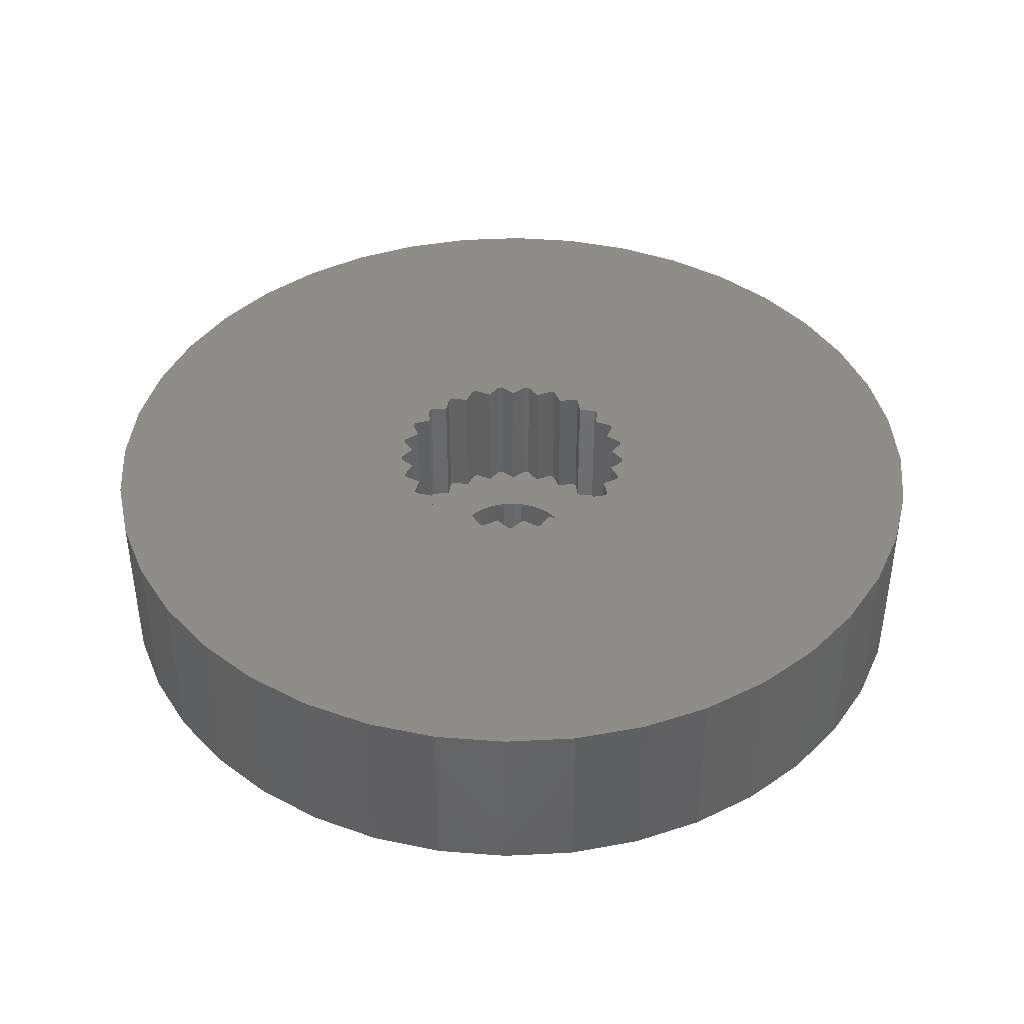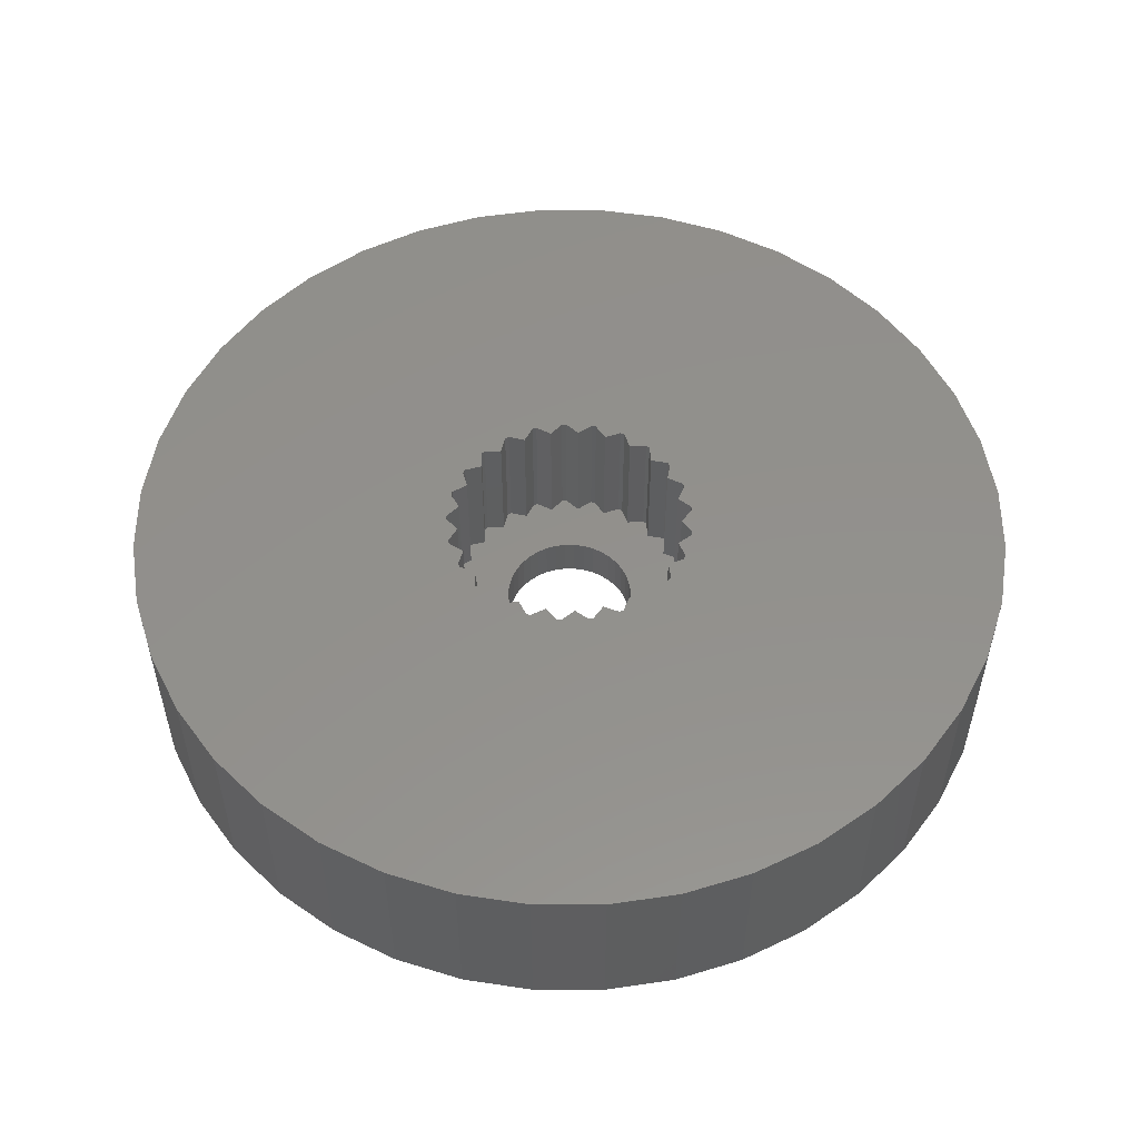
<metadata>
{"format":"stl","ext":"stl","renderer":"f3d","projection":"perspective","resolution":1024,"background":"white","views":[{"elev":41.1,"azim":-179.1,"up":"+Z"},{"elev":53.7,"azim":112.6,"up":"+Z"}]}
</metadata>
<code>
# stl→obj: 410 verts, 820 faces
v 10.16 -0.4985 0
v 10.16 0.4985 0
v 10.2 0 0
v 1.482 -0.2347 0
v 10.07 -1.596 0
v 1.5 0 0
v 9.971 -2.025 0
v 1.482 0.2347 0
v 1.427 -0.4635 0
v 9.701 -3.152 0
v 10.07 1.596 0
v 9.395 -3.891 0
v 9.971 2.025 0
v 1.337 -0.681 0
v 9.088 -4.631 0
v 1.427 0.4635 0
v 8.483 -5.619 0
v 9.701 3.152 0
v 1.214 -0.8817 0
v 8.252 -5.995 0
v 9.395 3.891 0
v 7.537 -6.832 0
v 1.337 0.681 0
v 6.832 -7.537 0
v 7.212 -7.212 0
v 9.088 4.631 0
v 1.061 -1.061 0
v 8.483 5.619 0
v 0.8817 -1.214 0
v 5.995 -8.252 0
v 1.214 0.8817 0
v 5.619 -8.483 0
v 8.252 5.995 0
v 0.681 -1.337 0
v 4.631 -9.088 0
v 7.537 6.832 0
v 3.891 -9.395 0
v 1.061 1.061 0
v 0.4635 -1.427 0
v 3.152 -9.701 0
v 6.832 7.537 0
v 2.025 -9.971 0
v 7.212 7.212 0
v 0.2347 -1.482 0
v 1.596 -10.07 0
v 0.8817 1.214 0
v 5.995 8.252 0
v 0.4985 -10.16 0
v -0.4985 -10.16 0
v 0 -10.2 0
v 0 -1.5 0
v -0.2347 -1.482 0
v -1.596 -10.07 0
v -2.025 -9.971 0
v -0.4635 -1.427 0
v -3.152 -9.701 0
v -3.891 -9.395 0
v -0.681 -1.337 0
v -4.631 -9.088 0
v -5.619 -8.483 0
v -5.995 -8.252 0
v -0.8817 -1.214 0
v 5.619 8.483 0
v 0.681 1.337 0
v 4.631 9.088 0
v 3.891 9.395 0
v 0.4635 1.427 0
v 3.152 9.701 0
v 2.025 9.971 0
v 0.2347 1.482 0
v 1.596 10.07 0
v 0.4985 10.16 0
v 0 1.5 0
v -0.4985 10.16 0
v -0.2347 1.482 0
v -2.025 9.971 0
v -0.4635 1.427 0
v 0 10.2 0
v -3.891 9.395 0
v -0.681 1.337 0
v -5.619 8.483 0
v -0.8817 1.214 0
v -6.832 7.537 0
v -1.061 1.061 0
v -7.537 6.832 0
v -1.214 0.8817 0
v -8.483 5.619 0
v -1.337 0.681 0
v -9.395 3.891 0
v -1.427 0.4635 0
v -9.971 2.025 0
v -1.482 0.2347 0
v -1.596 10.07 0
v -10.16 0.4985 0
v -1.5 0 0
v -6.832 -7.537 0
v -1.061 -1.061 0
v -7.537 -6.832 0
v -1.214 -0.8817 0
v -3.152 9.701 0
v -8.252 -5.995 0
v -8.483 -5.619 0
v -1.337 -0.681 0
v -4.631 9.088 0
v -9.088 -4.631 0
v -5.995 8.252 0
v -7.212 -7.212 0
v -9.395 -3.891 0
v -7.212 7.212 0
v -1.427 -0.4635 0
v -9.701 -3.152 0
v -8.252 5.995 0
v -9.971 -2.025 0
v -1.482 -0.2347 0
v -9.088 4.631 0
v -10.07 -1.596 0
v -10.16 -0.4985 0
v -9.701 3.152 0
v -10.07 1.596 0
v -10.2 0 0
v 10.07 1.596 4
v 10.16 0.4985 1
v 10.2 0 4
v 10.2 0 1
v -10.16 0.4985 1
v -10.07 1.596 4
v -10.2 0 4
v -10.2 0 1
v 1.596 10.07 4
v 0.4985 10.16 1
v 0 10.2 4
v 0 10.2 1
v 7.212 7.212 4
v 7.537 6.832 1
v 8.252 5.995 4
v 8.252 5.995 1
v -6.832 7.537 1
v -5.995 8.252 4
v -5.995 8.252 1
v -7.212 7.212 4
v -3.891 9.395 1
v -3.152 9.701 4
v -3.152 9.701 1
v -4.631 9.088 4
v 9.088 4.631 4
v 9.395 3.891 1
v 9.701 3.152 4
v 9.701 3.152 1
v 9.971 2.025 1
v 8.483 5.619 1
v 5.619 8.483 1
v 5.995 8.252 4
v 5.995 8.252 1
v 4.631 9.088 4
v 6.832 7.537 1
v -8.483 5.619 1
v -8.252 5.995 4
v -8.252 5.995 1
v -9.088 4.631 4
v -7.537 6.832 1
v -5.619 8.483 1
v -0.4985 10.16 1
v -1.596 10.07 4
v 3.891 -9.395 1
v 3.152 -9.701 4
v 3.152 -9.701 1
v 4.631 -9.088 4
v 0.4985 -10.16 1
v 0 -10.2 4
v 0 -10.2 1
v 1.596 -10.07 4
v 5.619 -8.483 1
v 5.995 -8.252 4
v 5.995 -8.252 1
v 10.07 -1.596 4
v 9.971 -2.025 1
v 9.701 -3.152 4
v 9.701 -3.152 1
v -7.212 -7.212 4
v -6.832 -7.537 1
v -5.995 -8.252 4
v -5.995 -8.252 1
v -8.483 -5.619 1
v -9.088 -4.631 4
v -8.252 -5.995 4
v -8.252 -5.995 1
v -10.16 -0.4985 1
v -10.07 -1.596 4
v 3.891 9.395 1
v 3.152 9.701 4
v 3.152 9.701 1
v 2.025 9.971 1
v -9.395 3.891 1
v -9.701 3.152 4
v -9.701 3.152 1
v -9.971 2.025 1
v -2.025 9.971 1
v 10.16 -0.4985 1
v 2.025 -9.971 1
v 6.832 -7.537 1
v 7.212 -7.212 4
v 8.252 -5.995 4
v 7.537 -6.832 1
v 8.252 -5.995 1
v -5.619 -8.483 1
v -4.631 -9.088 4
v -3.891 -9.395 1
v -3.152 -9.701 4
v -3.152 -9.701 1
v -1.596 -10.07 4
v -0.4985 -10.16 1
v -7.537 -6.832 1
v -9.971 -2.025 1
v -9.701 -3.152 4
v -9.701 -3.152 1
v 9.395 -3.891 1
v 9.088 -4.631 4
v -2.025 -9.971 1
v -9.395 -3.891 1
v 8.483 -5.619 1
v -2.635 -0.1658 4
v -2.897 0.1322 4
v -2.858 -0.4943 4
v -2.511 -0.8158 4
v -2.839 -0.5925 4
v -2.645 -1.19 4
v -2.229 -1.415 4
v -2.603 -1.28 4
v -2.266 -1.81 4
v 2.603 -1.28 4
v 2.229 -1.415 4
v 2.266 -1.81 4
v 2.839 -0.5925 4
v 2.511 -0.8158 4
v 2.645 -1.19 4
v 2.897 0.1322 4
v 2.635 -0.1658 4
v 2.858 -0.4943 4
v 2.891 0.232 4
v 2.773 0.8486 4
v 2.743 0.9437 4
v 2.475 1.512 4
v 2.022 2.08 4
v 1.949 2.148 4
v 1.441 2.517 4
v 1.353 2.565 4
v 2.422 1.596 4
v 2.034 1.683 4
v 0.6728 2.821 4
v 1.552 2.136 4
v 0.7696 2.796 4
v 0.9718 2.455 4
v 0.04999 2.9 4
v 0.3309 2.619 4
v -0.04999 2.9 4
v -0.6728 2.821 4
v -0.3309 2.619 4
v -0.7696 2.796 4
v -1.353 2.565 4
v -0.9718 2.455 4
v -1.441 2.517 4
v -1.949 2.148 4
v -1.552 2.136 4
v -2.022 2.08 4
v -2.422 1.596 4
v -2.034 1.683 4
v -2.475 1.512 4
v 2.203 -1.887 4
v 1.745 -2.317 4
v 1.664 -2.376 4
v 1.807 -1.924 4
v 1.114 -2.678 4
v 1.272 -2.313 4
v 1.021 -2.715 4
v 0.4131 -2.871 4
v 0.6565 -2.557 4
v 0.3139 -2.883 4
v -0.3139 -2.883 4
v 0 -2.64 4
v -0.4131 -2.871 4
v -1.021 -2.715 4
v -0.6565 -2.557 4
v -1.114 -2.678 4
v -1.664 -2.376 4
v -1.272 -2.313 4
v -1.745 -2.317 4
v -2.203 -1.887 4
v -1.807 -1.924 4
v -2.743 0.9437 4
v -2.773 0.8486 4
v -2.891 0.232 4
v 2.593 0.4947 4
v 2.389 1.124 4
v -2.389 1.124 4
v -2.593 0.4947 4
v 2.743 0.9437 1
v 2.593 0.4947 1
v 2.773 0.8486 1
v 1.482 0.2347 1
v 2.389 1.124 1
v 2.891 0.232 1
v 2.635 -0.1658 1
v 2.897 0.1322 1
v 2.839 -0.5925 1
v 2.858 -0.4943 1
v 2.511 -0.8158 1
v 2.603 -1.28 1
v 2.645 -1.19 1
v 2.229 -1.415 1
v 1.5 0 1
v -2.891 0.232 1
v -2.635 -0.1658 1
v -2.593 0.4947 1
v -2.897 0.1322 1
v -1.5 0 1
v -2.743 0.9437 1
v -2.389 1.124 1
v -2.773 0.8486 1
v -2.203 -1.887 1
v -2.229 -1.415 1
v -2.266 -1.81 1
v -1.337 -0.681 1
v -2.511 -0.8158 1
v -2.603 -1.28 1
v -2.645 -1.19 1
v -2.839 -0.5925 1
v -2.858 -0.4943 1
v 0.9718 2.455 1
v 1.552 2.136 1
v 1.441 2.517 1
v 2.034 1.683 1
v 1.427 0.4635 1
v 1.353 2.565 1
v 1.337 0.681 1
v 1.214 0.8817 1
v 1.061 1.061 1
v 0.681 1.337 1
v 0.8817 1.214 1
v 0.3309 2.619 1
v 0.7696 2.796 1
v 0.6728 2.821 1
v 0.4635 1.427 1
v 0.2347 1.482 1
v -0.3309 2.619 1
v 0.04999 2.9 1
v 0 1.5 1
v -0.04999 2.9 1
v -0.2347 1.482 1
v -0.4635 1.427 1
v -0.9718 2.455 1
v -0.6728 2.821 1
v -0.7696 2.796 1
v -0.681 1.337 1
v -1.552 2.136 1
v -0.8817 1.214 1
v -1.061 1.061 1
v -2.034 1.683 1
v -1.353 2.565 1
v -1.214 0.8817 1
v -1.441 2.517 1
v -1.337 0.681 1
v -1.427 0.4635 1
v 2.422 1.596 1
v 2.475 1.512 1
v 1.482 -0.2347 1
v 1.949 2.148 1
v 2.022 2.08 1
v 1.427 -0.4635 1
v 1.337 -0.681 1
v 1.214 -0.8817 1
v 1.807 -1.924 1
v 2.203 -1.887 1
v 1.061 -1.061 1
v 0.8817 -1.214 1
v 1.272 -2.313 1
v 1.745 -2.317 1
v 1.664 -2.376 1
v 0.681 -1.337 1
v 0.4635 -1.427 1
v 0.6565 -2.557 1
v 1.114 -2.678 1
v 1.021 -2.715 1
v 0.2347 -1.482 1
v 0 -2.64 1
v 0.4131 -2.871 1
v 0 -1.5 1
v 0.3139 -2.883 1
v -0.2347 -1.482 1
v -0.6565 -2.557 1
v -0.3139 -2.883 1
v -0.4635 -1.427 1
v -0.4131 -2.871 1
v -1.272 -2.313 1
v -0.681 -1.337 1
v -0.8817 -1.214 1
v -1.807 -1.924 1
v -1.061 -1.061 1
v -1.021 -2.715 1
v -1.214 -0.8817 1
v -1.114 -2.678 1
v -1.427 -0.4635 1
v -1.482 -0.2347 1
v -1.664 -2.376 1
v -1.745 -2.317 1
v -1.949 2.148 1
v -2.022 2.08 1
v -1.482 0.2347 1
v -2.422 1.596 1
v -2.475 1.512 1
v 2.266 -1.81 1
f 1 2 3
f 4 1 5
f 1 6 2
f 4 5 7
f 8 2 6
f 9 7 10
f 2 8 11
f 9 10 12
f 11 8 13
f 14 12 15
f 16 13 8
f 14 15 17
f 13 16 18
f 19 17 20
f 18 16 21
f 19 20 22
f 23 21 16
f 24 22 25
f 21 23 26
f 22 24 27
f 26 23 28
f 29 24 30
f 31 28 23
f 29 30 32
f 28 31 33
f 34 32 35
f 33 31 36
f 34 35 37
f 38 36 31
f 39 37 40
f 41 36 38
f 39 40 42
f 36 41 43
f 44 42 45
f 46 41 38
f 41 46 47
f 1 4 6
f 7 9 4
f 12 14 9
f 17 19 14
f 22 27 19
f 24 29 27
f 32 34 29
f 44 45 48
f 37 39 34
f 42 44 39
f 49 48 50
f 48 51 44
f 48 49 51
f 51 49 52
f 53 52 49
f 54 52 53
f 52 54 55
f 56 55 54
f 57 55 56
f 55 57 58
f 59 58 57
f 60 58 59
f 61 62 60
f 58 60 62
f 47 46 63
f 64 63 46
f 63 64 65
f 65 64 66
f 67 66 64
f 66 67 68
f 68 67 69
f 70 69 67
f 69 70 71
f 71 70 72
f 73 72 70
f 74 72 73
f 74 73 75
f 76 75 77
f 72 74 78
f 79 77 80
f 81 80 82
f 83 82 84
f 85 84 86
f 87 86 88
f 89 88 90
f 91 90 92
f 75 93 74
f 94 92 95
f 96 62 61
f 62 96 97
f 75 76 93
f 98 97 96
f 97 98 99
f 77 79 100
f 77 100 76
f 101 99 98
f 99 102 103
f 80 81 104
f 80 104 79
f 102 99 101
f 105 103 102
f 82 83 106
f 82 106 81
f 98 96 107
f 108 103 105
f 84 85 83
f 83 85 109
f 103 108 110
f 111 110 108
f 86 87 112
f 86 112 85
f 113 110 111
f 110 113 114
f 88 89 115
f 88 115 87
f 116 114 113
f 117 114 116
f 90 91 118
f 90 118 89
f 114 117 95
f 94 95 117
f 92 94 119
f 92 119 91
f 94 117 120
f 121 122 11
f 123 122 121
f 122 123 124
f 11 122 2
f 125 119 94
f 119 125 126
f 127 125 128
f 125 127 126
f 129 130 131
f 71 130 129
f 130 71 72
f 131 130 132
f 133 134 43
f 135 134 133
f 134 135 136
f 43 134 36
f 137 138 139
f 138 137 140
f 109 137 83
f 137 109 140
f 141 142 143
f 142 141 144
f 104 141 79
f 141 104 144
f 145 146 26
f 147 146 145
f 146 147 148
f 26 146 21
f 147 149 148
f 121 149 147
f 11 149 121
f 149 11 13
f 135 150 136
f 145 150 135
f 26 150 145
f 150 26 28
f 151 152 153
f 152 151 154
f 65 151 63
f 151 65 154
f 133 155 152
f 43 155 133
f 155 43 41
f 152 155 153
f 87 115 156
f 156 157 158
f 159 156 115
f 156 159 157
f 160 109 85
f 109 160 140
f 157 160 158
f 160 157 140
f 144 161 138
f 104 161 144
f 161 104 81
f 138 161 139
f 162 131 132
f 131 162 163
f 93 162 74
f 162 93 163
f 164 165 166
f 165 164 167
f 35 164 37
f 164 35 167
f 168 169 170
f 169 168 171
f 45 168 48
f 168 45 171
f 167 172 173
f 35 172 167
f 172 35 32
f 173 172 174
f 175 176 5
f 177 176 175
f 176 177 178
f 5 176 7
f 179 180 181
f 107 180 179
f 180 107 96
f 181 180 182
f 183 105 102
f 105 183 184
f 185 183 186
f 183 185 184
f 117 116 187
f 187 127 128
f 188 187 116
f 187 188 127
f 154 189 190
f 65 189 154
f 189 65 66
f 190 189 191
f 192 190 191
f 190 192 129
f 71 192 69
f 192 71 129
f 193 115 89
f 115 193 159
f 194 193 195
f 193 194 159
f 91 119 196
f 196 194 195
f 126 196 119
f 196 126 194
f 163 197 142
f 93 197 163
f 197 93 76
f 142 197 143
f 123 198 124
f 175 198 123
f 5 198 175
f 198 5 1
f 171 199 165
f 45 199 171
f 199 45 42
f 165 199 166
f 200 173 174
f 173 200 201
f 25 200 24
f 200 25 201
f 202 203 204
f 201 203 202
f 25 203 201
f 203 25 22
f 205 181 182
f 181 205 206
f 59 205 60
f 205 59 206
f 206 207 208
f 59 207 206
f 207 59 57
f 208 207 209
f 210 211 169
f 53 211 210
f 211 53 49
f 169 211 170
f 98 107 212
f 212 185 186
f 179 212 107
f 212 179 185
f 213 116 113
f 116 213 188
f 214 213 215
f 213 214 188
f 177 216 178
f 217 216 177
f 15 216 217
f 216 15 12
f 218 208 209
f 208 218 210
f 53 218 54
f 218 53 210
f 108 105 219
f 219 214 215
f 184 219 105
f 219 184 214
f 217 220 15
f 202 220 217
f 220 202 204
f 15 220 17
f 221 222 223
f 224 225 226
f 227 228 229
f 230 231 232
f 233 234 235
f 236 237 238
f 239 123 121
f 240 121 147
f 123 239 236
f 241 147 145
f 238 123 236
f 242 145 135
f 123 238 175
f 243 135 133
f 233 175 238
f 244 133 152
f 175 233 177
f 245 152 154
f 235 177 233
f 246 154 190
f 177 235 217
f 217 230 202
f 230 217 235
f 121 240 239
f 147 241 240
f 145 242 241
f 135 247 242
f 135 243 247
f 247 243 248
f 133 244 243
f 249 190 129
f 152 245 244
f 244 245 250
f 154 246 245
f 190 251 246
f 246 251 252
f 190 249 251
f 253 249 129
f 249 253 254
f 131 253 129
f 131 255 253
f 163 255 131
f 255 256 257
f 255 163 256
f 142 256 163
f 258 259 260
f 256 142 258
f 258 142 259
f 144 259 142
f 259 144 261
f 261 262 263
f 264 265 266
f 138 261 144
f 261 138 262
f 140 262 138
f 262 140 264
f 157 264 140
f 265 157 267
f 264 157 265
f 232 202 230
f 268 202 232
f 202 268 201
f 269 201 268
f 201 269 173
f 270 173 269
f 269 268 271
f 173 270 167
f 272 167 270
f 167 272 165
f 272 270 273
f 274 165 272
f 275 165 274
f 275 274 276
f 165 275 171
f 277 171 275
f 278 277 279
f 169 277 278
f 277 169 171
f 210 278 280
f 281 280 282
f 208 280 281
f 208 281 283
f 284 283 285
f 278 210 169
f 206 283 284
f 181 284 286
f 287 286 288
f 179 286 287
f 185 287 229
f 185 229 228
f 184 228 226
f 214 226 225
f 188 225 223
f 280 208 210
f 127 223 222
f 159 267 157
f 267 159 289
f 283 206 208
f 194 289 159
f 284 181 206
f 289 194 290
f 286 179 181
f 126 290 194
f 287 185 179
f 290 126 291
f 228 184 185
f 127 291 126
f 226 214 184
f 291 127 222
f 225 188 214
f 223 127 188
f 239 240 292
f 241 242 293
f 294 267 289
f 295 290 291
f 41 153 155
f 153 41 47
f 98 186 101
f 186 98 212
f 106 137 139
f 137 106 83
f 72 132 130
f 132 72 78
f 120 125 94
f 125 120 128
f 118 193 89
f 193 118 195
f 66 191 189
f 191 66 68
f 47 151 153
f 151 47 63
f 68 192 191
f 192 68 69
f 76 143 197
f 143 76 100
f 78 162 132
f 162 78 74
f 111 213 113
f 213 111 215
f 117 128 120
f 128 117 187
f 91 195 118
f 195 91 196
f 112 160 85
f 160 112 158
f 216 10 178
f 10 216 12
f 203 20 204
f 20 203 22
f 178 7 176
f 7 178 10
f 150 33 136
f 33 150 28
f 50 168 170
f 168 50 48
f 56 218 209
f 218 56 54
f 96 182 180
f 182 96 61
f 100 141 143
f 141 100 79
f 81 139 161
f 139 81 106
f 108 215 111
f 215 108 219
f 101 183 102
f 183 101 186
f 87 158 112
f 158 87 156
f 136 36 134
f 36 136 33
f 204 17 220
f 17 204 20
f 198 3 124
f 3 198 1
f 124 2 122
f 2 124 3
f 42 166 199
f 166 42 40
f 40 164 166
f 164 40 37
f 30 200 174
f 200 30 24
f 49 170 211
f 170 49 50
f 61 205 182
f 205 61 60
f 148 21 146
f 21 148 18
f 32 174 172
f 174 32 30
f 57 209 207
f 209 57 56
f 149 18 148
f 18 149 13
f 296 297 298
f 299 297 300
f 300 297 296
f 301 302 303
f 302 301 297
f 302 304 305
f 302 306 304
f 306 302 297
f 306 307 308
f 306 309 307
f 297 310 306
f 311 312 313
f 312 311 314
f 312 315 313
f 316 313 317
f 313 316 318
f 319 320 321
f 322 323 320
f 323 324 320
f 324 323 325
f 315 312 323
f 312 326 323
f 326 312 327
f 297 299 310
f 328 329 330
f 331 332 299
f 328 330 333
f 331 334 332
f 331 335 334
f 331 336 335
f 337 329 328
f 329 338 336
f 339 328 340
f 329 337 338
f 339 340 341
f 328 339 342
f 328 342 337
f 339 343 342
f 344 339 345
f 346 339 344
f 344 345 347
f 339 346 343
f 346 344 348
f 344 349 348
f 350 344 351
f 344 350 349
f 350 351 352
f 349 350 353
f 354 353 350
f 353 354 355
f 355 354 356
f 357 356 354
f 354 350 358
f 356 357 359
f 354 358 360
f 317 359 357
f 359 317 361
f 361 317 362
f 363 300 364
f 331 300 363
f 299 300 331
f 365 306 310
f 366 331 367
f 329 331 366
f 368 306 365
f 369 306 368
f 306 369 309
f 336 331 329
f 370 309 369
f 309 371 372
f 309 370 371
f 373 371 370
f 374 371 373
f 371 375 376
f 376 375 377
f 371 374 375
f 378 375 374
f 379 375 378
f 375 380 381
f 381 380 382
f 375 379 380
f 383 380 379
f 380 384 385
f 380 383 384
f 384 383 386
f 385 384 387
f 388 384 386
f 389 384 388
f 384 389 390
f 389 388 391
f 390 389 392
f 393 391 394
f 393 394 395
f 391 393 389
f 396 395 397
f 389 393 398
f 396 397 399
f 398 393 400
f 320 399 322
f 323 322 401
f 323 401 402
f 395 396 393
f 323 402 315
f 313 362 317
f 393 396 403
f 403 396 404
f 357 354 405
f 357 405 406
f 362 313 407
f 399 320 396
f 396 320 319
f 407 313 315
f 408 317 357
f 317 408 409
f 410 309 372
f 345 254 253
f 254 345 339
f 344 255 257
f 255 344 347
f 347 253 255
f 253 347 345
f 351 257 256
f 257 351 344
f 260 352 258
f 352 260 350
f 352 256 258
f 256 352 351
f 358 260 259
f 260 358 350
f 263 360 261
f 360 263 354
f 360 259 261
f 259 360 358
f 405 263 262
f 263 405 354
f 266 406 264
f 406 266 357
f 406 262 264
f 262 406 405
f 294 409 267
f 409 294 317
f 408 266 265
f 266 408 357
f 267 408 265
f 408 267 409
f 295 318 290
f 318 295 313
f 316 294 289
f 294 316 317
f 290 316 289
f 316 290 318
f 221 314 222
f 314 221 312
f 311 295 291
f 295 311 313
f 222 311 291
f 311 222 314
f 323 225 224
f 225 323 326
f 223 312 221
f 312 223 327
f 225 327 223
f 327 225 326
f 320 228 227
f 228 320 324
f 226 323 224
f 323 226 325
f 228 325 226
f 325 228 324
f 396 287 288
f 287 396 319
f 229 320 227
f 320 229 321
f 287 321 229
f 321 287 319
f 393 284 285
f 284 393 403
f 403 286 284
f 286 403 404
f 286 396 288
f 396 286 404
f 389 281 282
f 281 389 398
f 398 283 281
f 283 398 400
f 283 393 285
f 393 283 400
f 384 278 279
f 278 384 390
f 390 280 278
f 280 390 392
f 280 389 282
f 389 280 392
f 385 276 380
f 276 385 275
f 385 277 275
f 277 385 387
f 387 279 277
f 279 387 384
f 381 273 375
f 273 381 272
f 381 274 272
f 274 381 382
f 382 276 274
f 276 382 380
f 376 271 371
f 271 376 269
f 376 270 269
f 270 376 377
f 377 273 270
f 273 377 375
f 410 231 309
f 231 410 232
f 372 232 410
f 232 372 268
f 372 271 268
f 271 372 371
f 308 234 306
f 234 308 235
f 307 235 308
f 235 307 230
f 307 231 230
f 231 307 309
f 305 237 302
f 237 305 238
f 304 238 305
f 238 304 233
f 304 234 233
f 234 304 306
f 297 239 292
f 239 297 301
f 303 239 301
f 239 303 236
f 302 236 303
f 236 302 237
f 300 241 293
f 241 300 296
f 298 241 296
f 241 298 240
f 297 240 298
f 240 297 292
f 331 247 248
f 247 331 363
f 364 247 363
f 247 364 242
f 300 242 364
f 242 300 293
f 331 243 367
f 243 331 248
f 329 244 250
f 244 329 366
f 366 243 244
f 243 366 367
f 329 245 330
f 245 329 250
f 328 246 252
f 246 328 333
f 333 245 246
f 245 333 330
f 328 251 340
f 251 328 252
f 339 249 254
f 249 339 341
f 341 251 249
f 251 341 340
f 64 338 337
f 338 64 46
f 4 310 6
f 310 4 365
f 80 349 353
f 349 80 77
f 361 86 359
f 86 361 88
f 399 103 322
f 103 399 99
f 16 334 23
f 334 16 332
f 23 335 31
f 335 23 334
f 31 336 38
f 336 31 335
f 67 337 342
f 337 67 64
f 73 343 346
f 343 73 70
f 70 342 343
f 342 70 67
f 315 92 407
f 92 315 95
f 407 90 362
f 90 407 92
f 359 84 356
f 84 359 86
f 82 353 355
f 353 82 80
f 75 346 348
f 346 75 73
f 84 355 356
f 355 84 82
f 6 299 8
f 299 6 310
f 44 386 383
f 386 44 51
f 14 368 9
f 368 14 369
f 39 383 379
f 383 39 44
f 27 370 19
f 370 27 373
f 29 378 374
f 378 29 34
f 58 395 394
f 395 58 62
f 62 397 395
f 397 62 97
f 402 95 315
f 95 402 114
f 8 332 16
f 332 8 299
f 46 336 338
f 336 46 38
f 77 348 349
f 348 77 75
f 19 369 14
f 369 19 370
f 27 374 373
f 374 27 29
f 51 388 386
f 388 51 52
f 55 394 391
f 394 55 58
f 52 391 388
f 391 52 55
f 401 114 402
f 114 401 110
f 322 110 401
f 110 322 103
f 397 99 399
f 99 397 97
f 362 88 361
f 88 362 90
f 9 365 4
f 365 9 368
f 34 379 378
f 379 34 39

</code>
